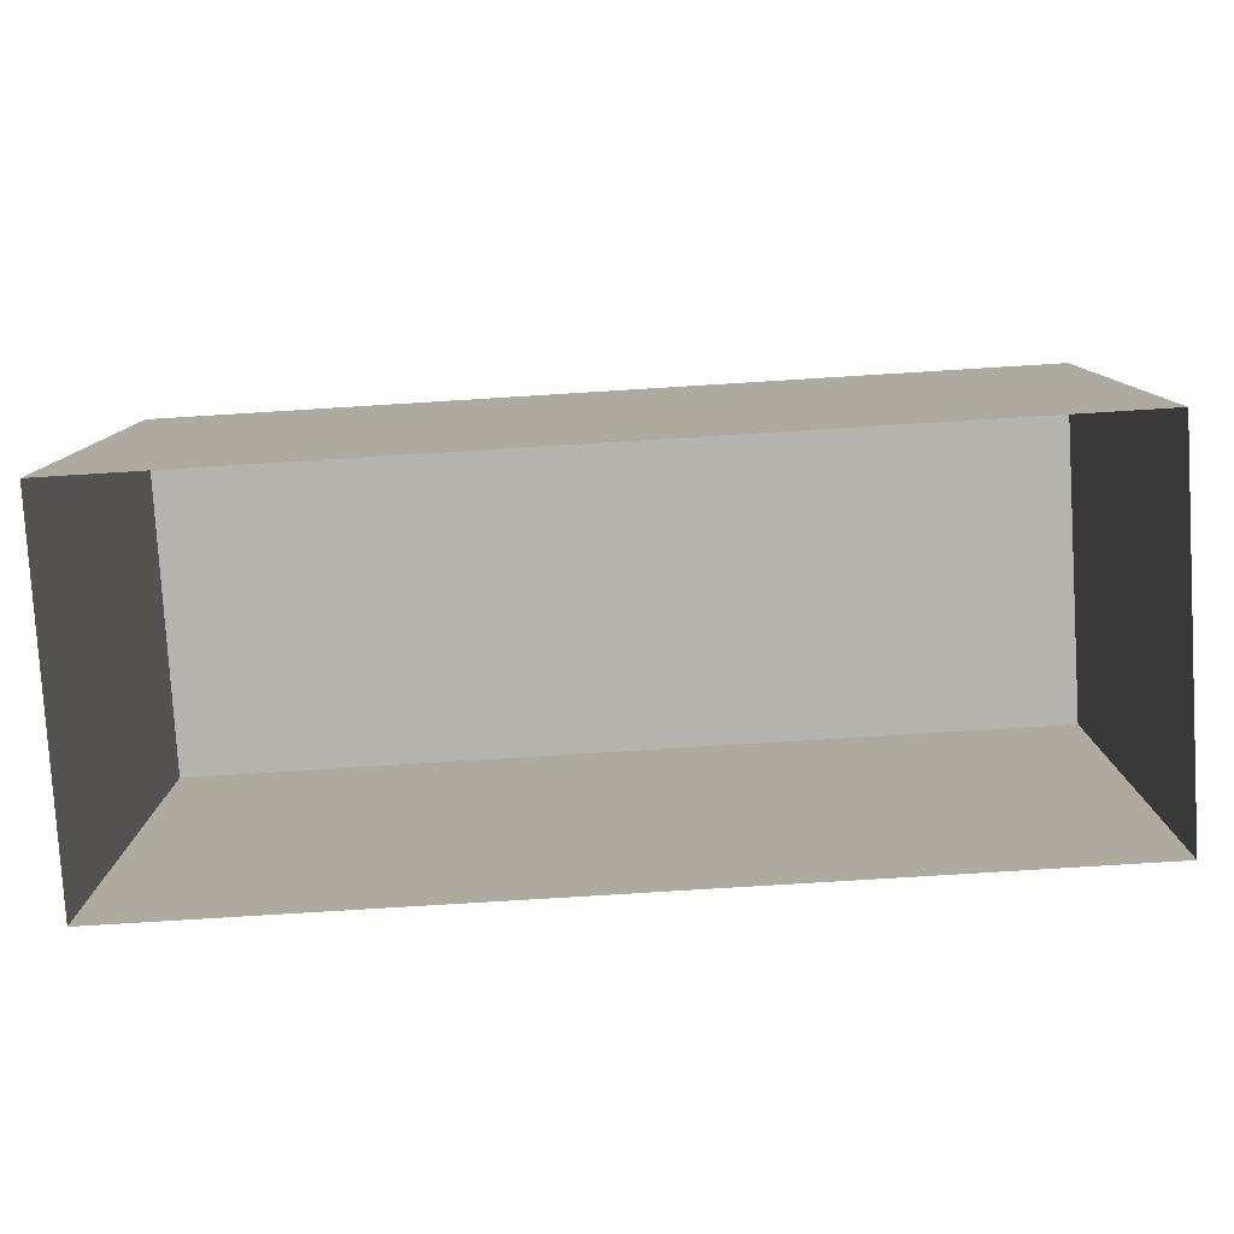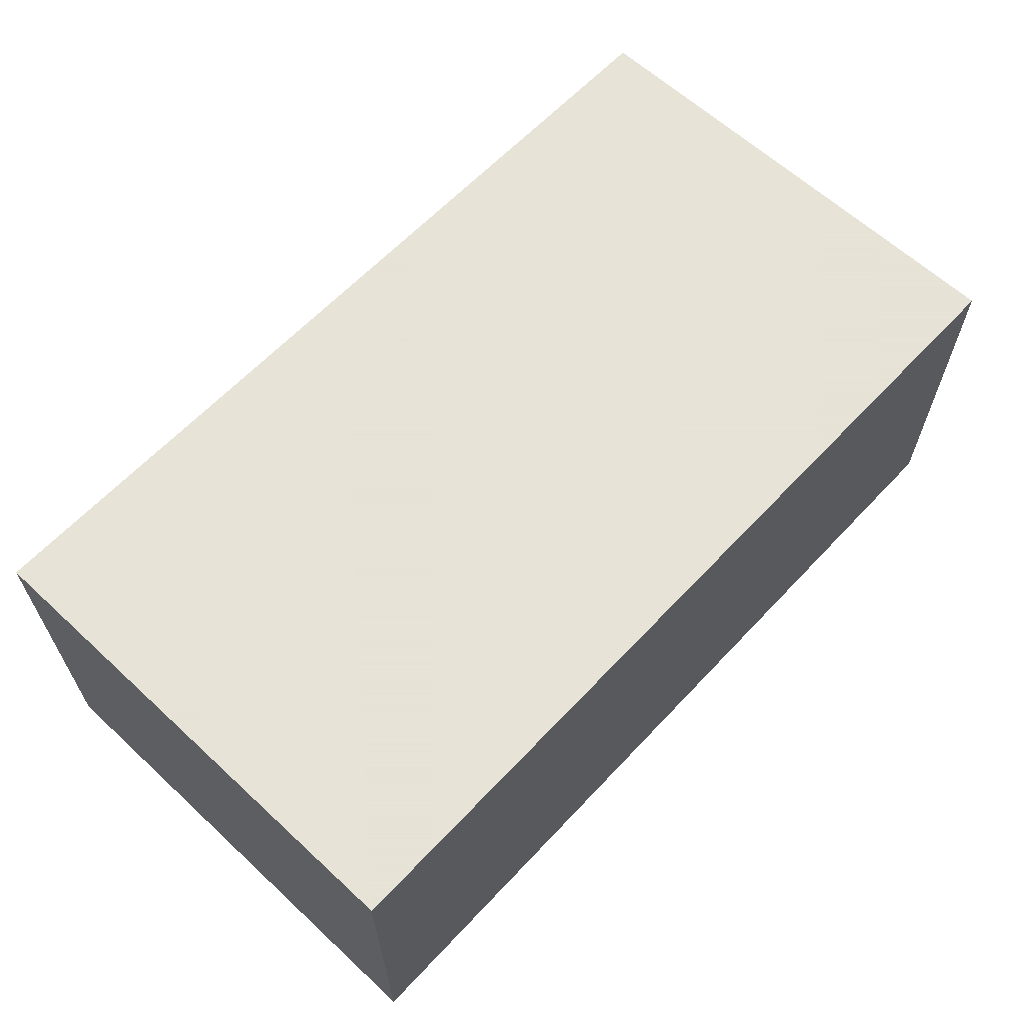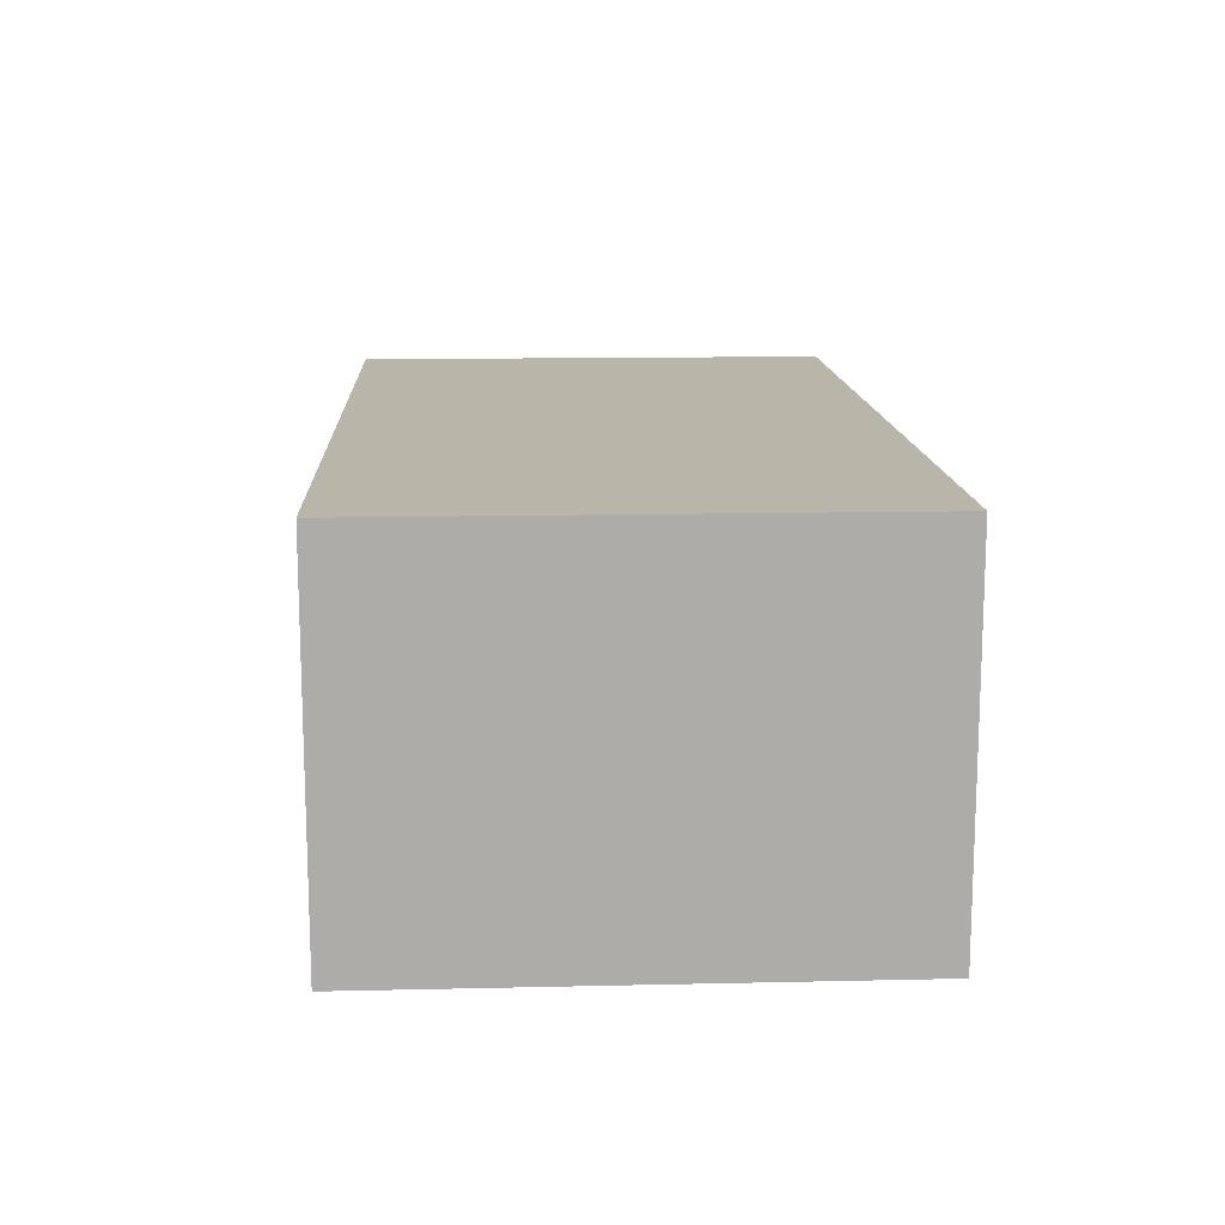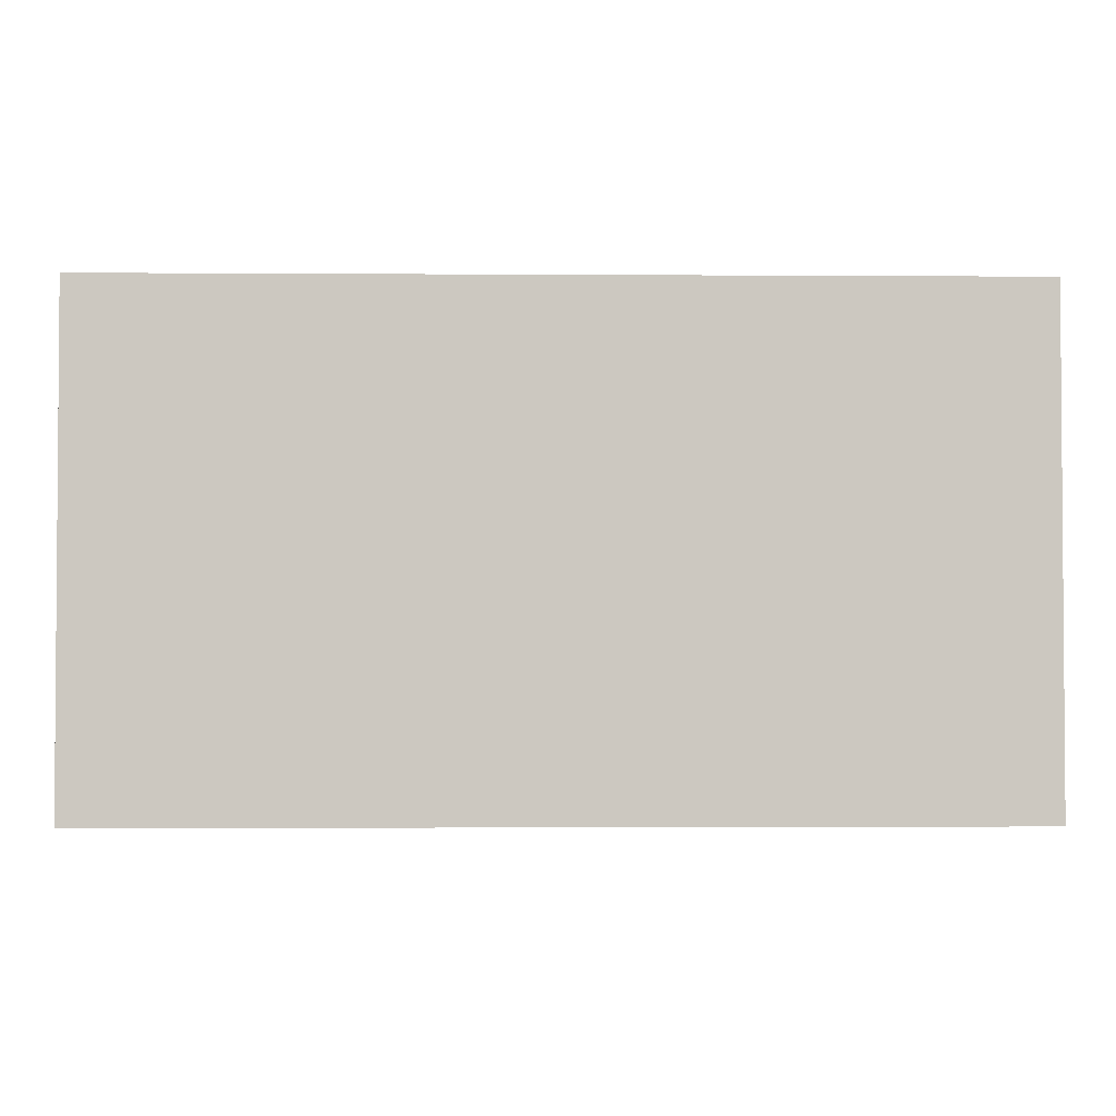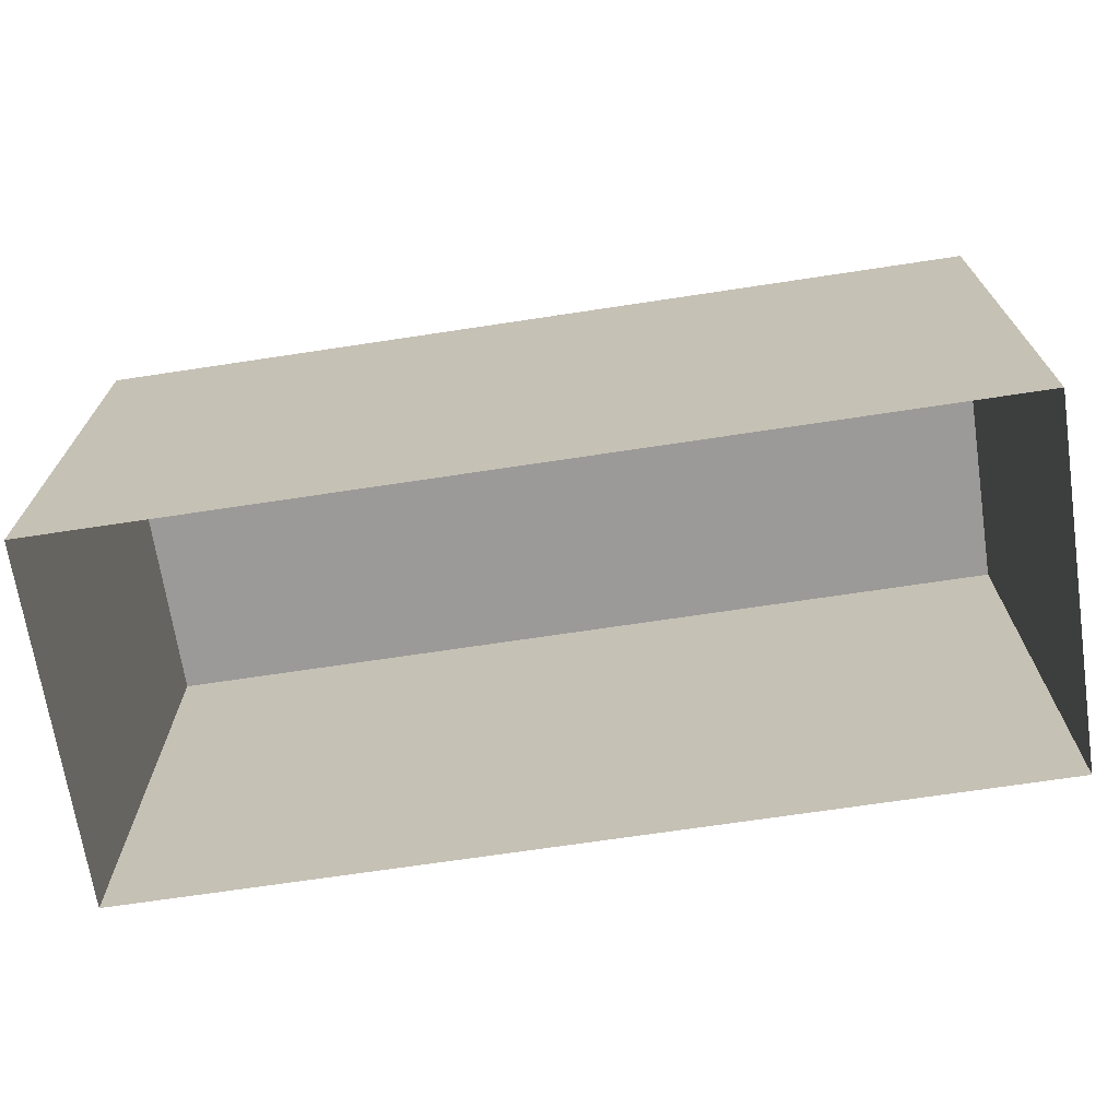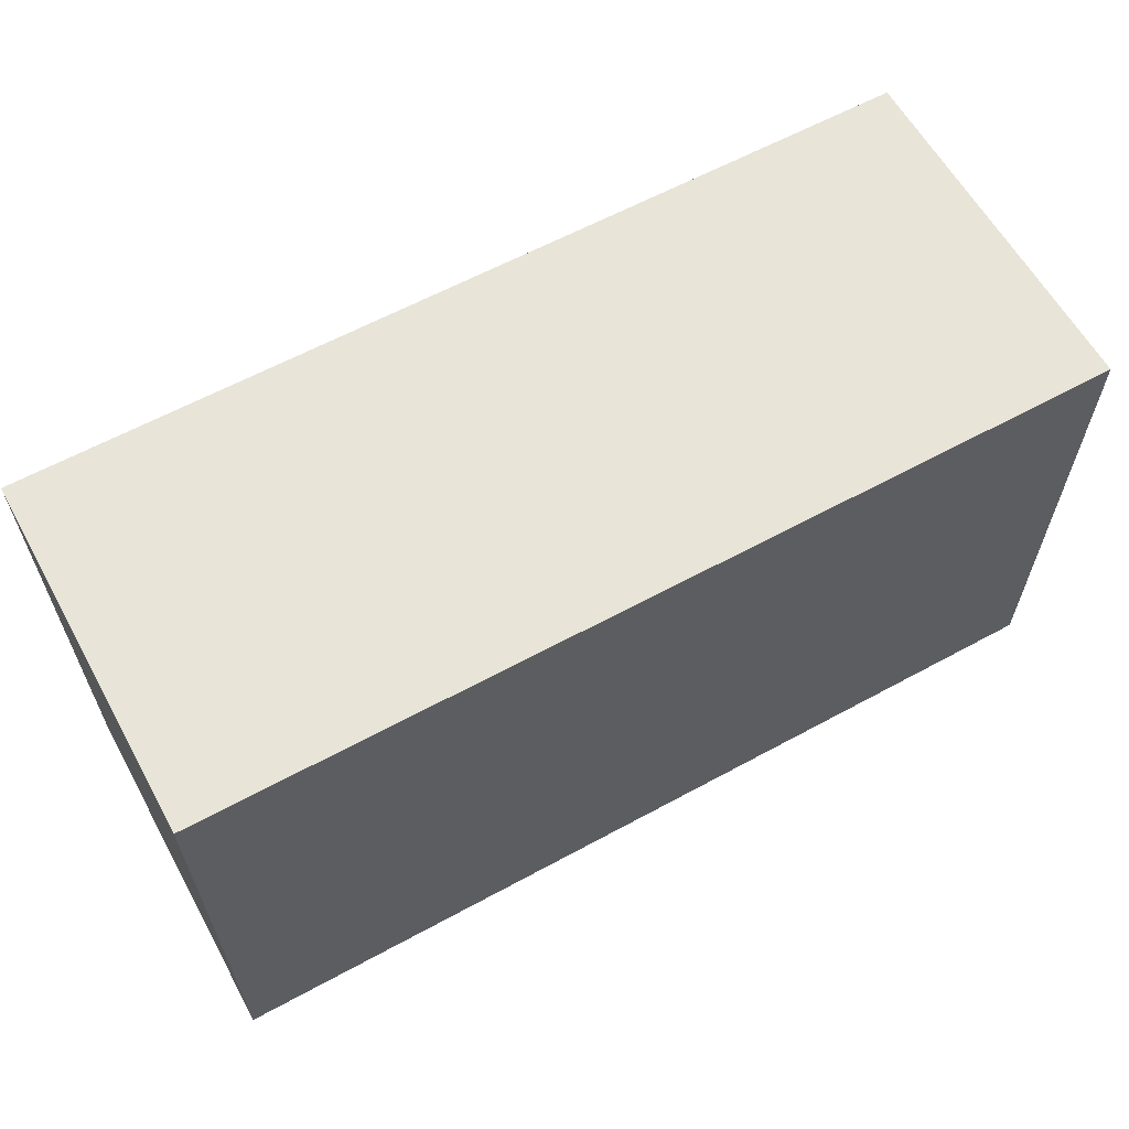
<metadata>
{"format":"obj","ext":"obj","renderer":"f3d","projection":"perspective","resolution":1024,"background":"white","views":[{"elev":-80.0,"azim":-176.5,"up":"+Y"},{"elev":62.8,"azim":133.1,"up":"+Z"},{"elev":13.5,"azim":-92.9,"up":"+Z"},{"elev":-2.4,"azim":178.7,"up":"+Y"},{"elev":-69.4,"azim":-171.4,"up":"+Y"},{"elev":61.4,"azim":-29.0,"up":"+Y"}]}
</metadata>
<code>
g polySurface5576
v -0 0 0.2
v -0 0.55 0.2
v 0.5 0.55 0.2
v 0.5 0 0.2
v -0 0.55 0.2
v -0 0.55 -0.2
v 0.5 0.55 -0.2
v 0.5 0.55 0.2
v -0 0.55 -0.2
v -0 0 -0.2
v 0.5 0 -0.2
v 0.5 0.55 -0.2
v 0.5 0 0.2
v 0.5 0.55 0.2
v 0.5 0.55 -0.2
v 0.5 0 -0.2
v -0.5 0 0.2
v -0.5 0.55 0.2
v -0 0.55 0.2
v -0 0 0.2
v -0.5 0.55 0.2
v -0.5 0.55 -0.2
v -0 0.55 -0.2
v -0 0.55 0.2
v -0.5 0.55 -0.2
v -0.5 0 -0.2
v -0 0 -0.2
v -0 0.55 -0.2
v -0.5 0 -0.2
v -0.5 0.55 -0.2
v -0.5 0.55 0.2
v -0.5 0 0.2
g polySurface5576_0
f 3 2 1
f 4 3 1
f 7 6 5
f 8 7 5
f 11 10 9
f 12 11 9
f 15 14 13
f 16 15 13
f 19 18 17
f 20 19 17
f 23 22 21
f 24 23 21
f 27 26 25
f 28 27 25
f 31 30 29
f 32 31 29

</code>
